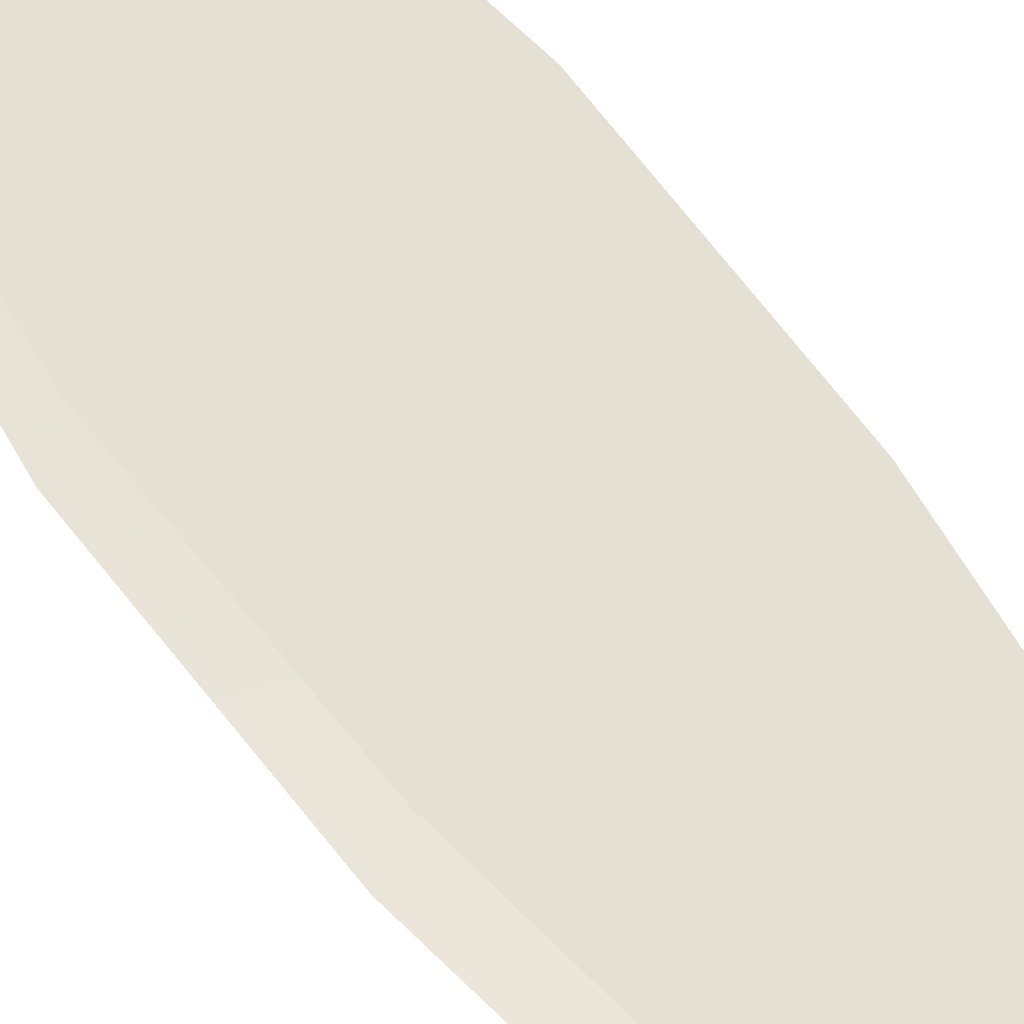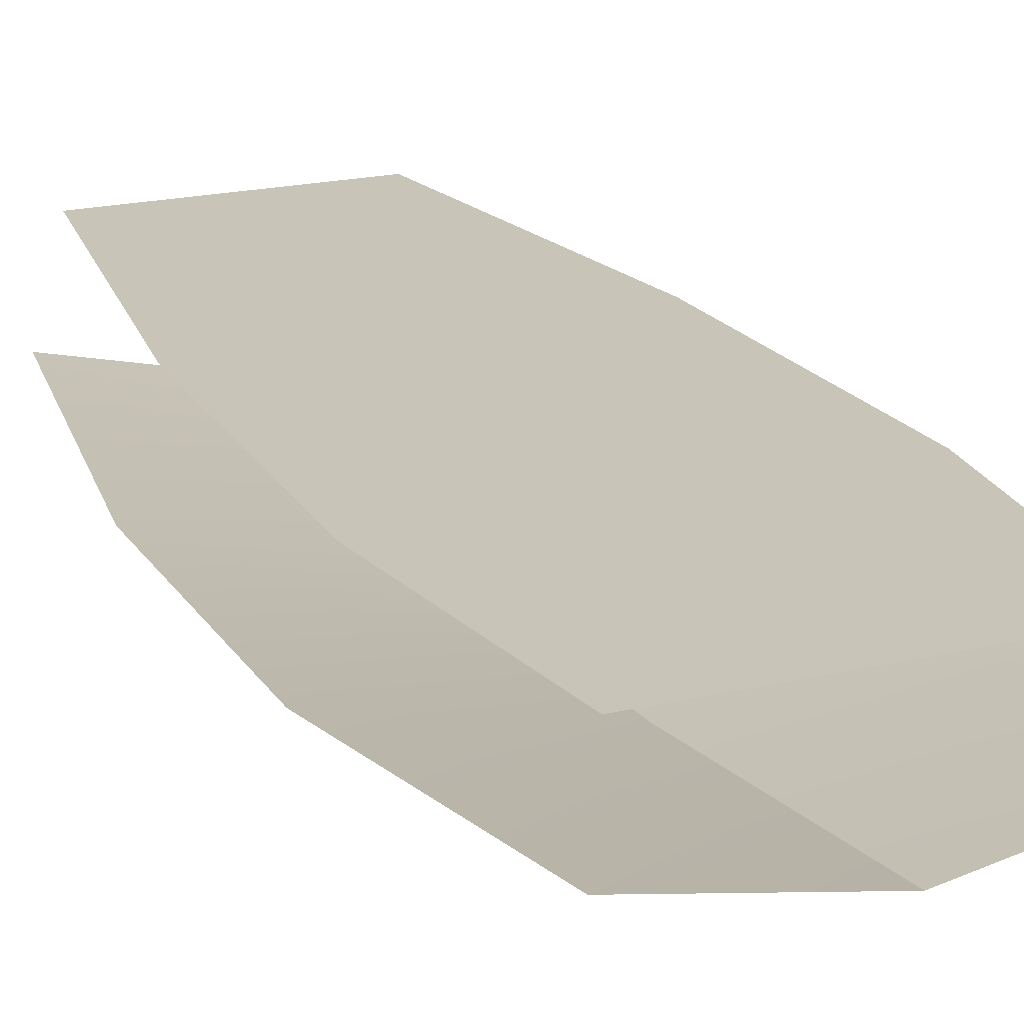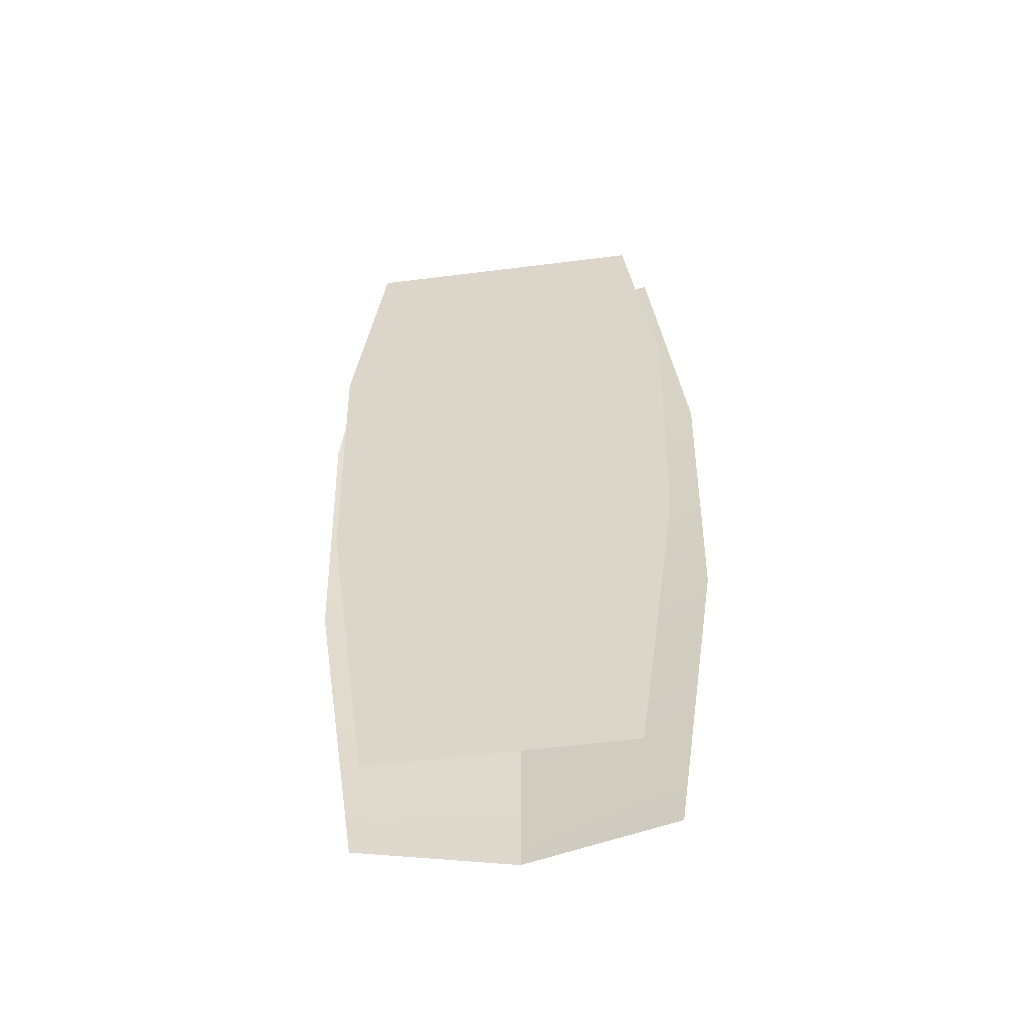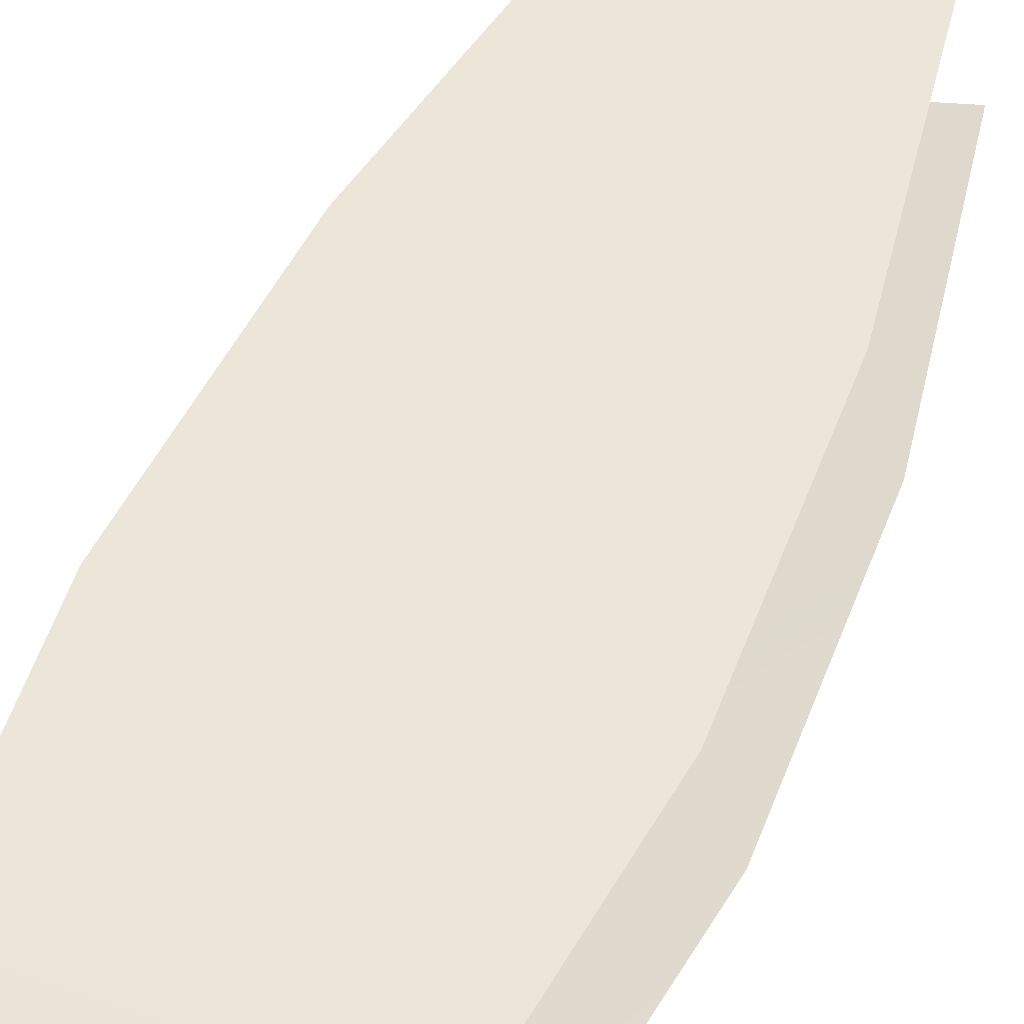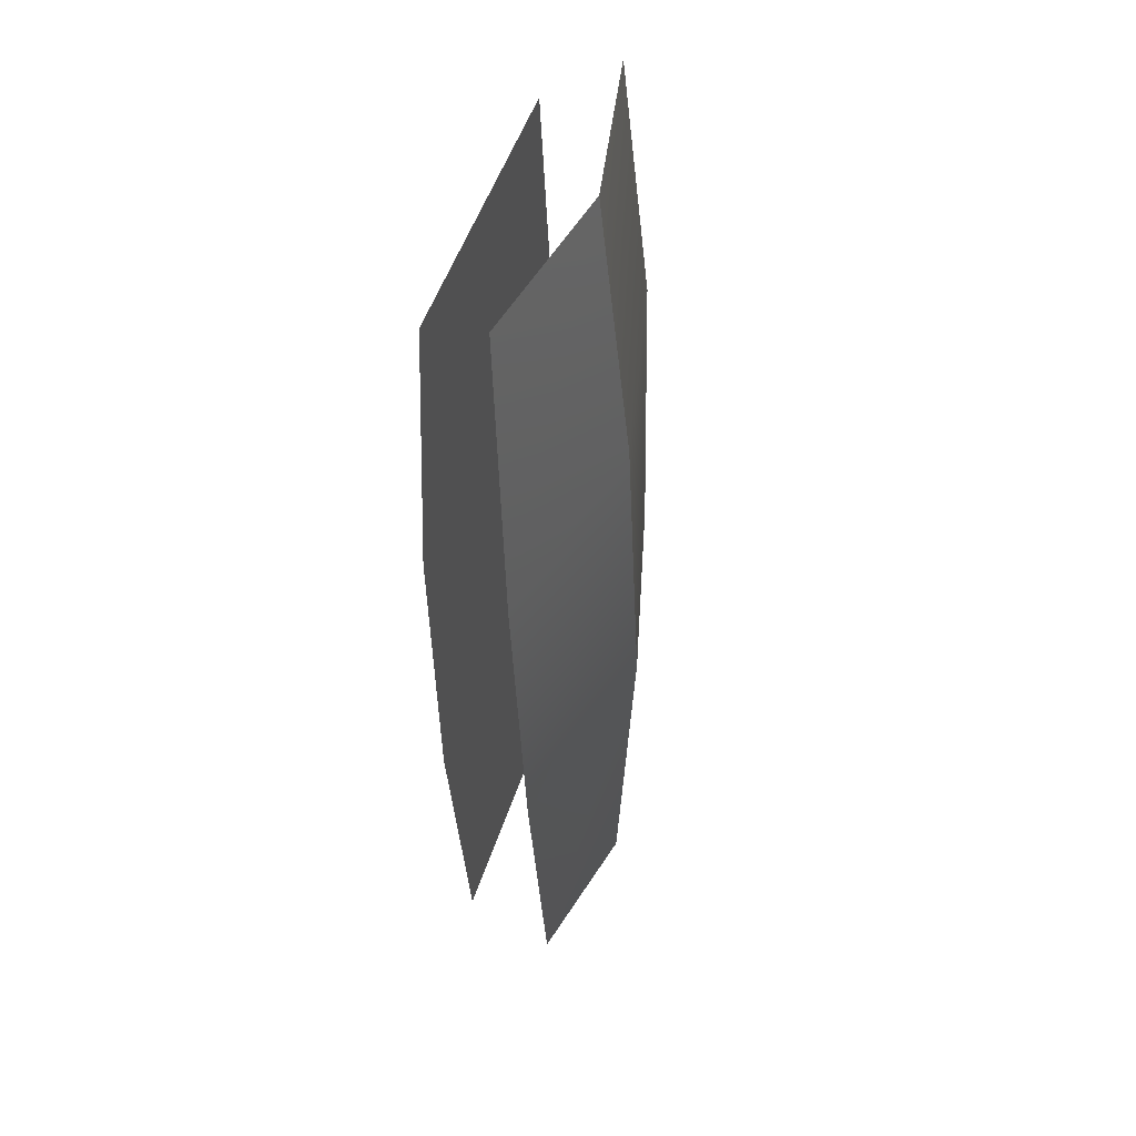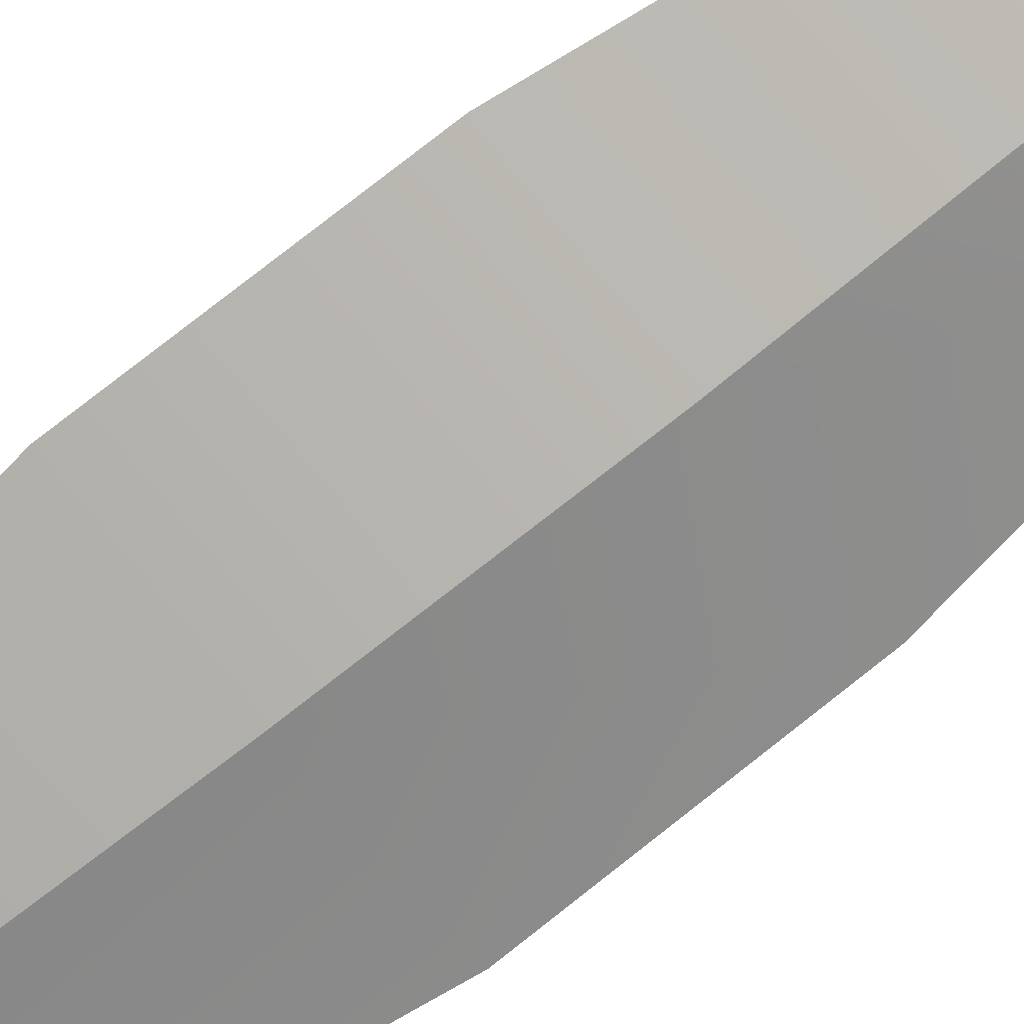
<metadata>
{"format":"obj","ext":"obj","renderer":"f3d","projection":"perspective","resolution":1024,"background":"white","views":[{"elev":65.8,"azim":142.5,"up":"+Y"},{"elev":20.2,"azim":-23.6,"up":"+Y"},{"elev":-56.4,"azim":-172.5,"up":"+Z"},{"elev":46.6,"azim":21.4,"up":"+Y"},{"elev":50.9,"azim":-72.2,"up":"+Z"},{"elev":-74.8,"azim":129.0,"up":"+Y"}]}
</metadata>
<code>
g pb_Mesh-8041940
v -0 0.2576 3.493
v -0 0.08467 1.909
v -1.123 0.3245 1.909
v -0 0.2576 3.493
v -1.123 0.3245 1.909
v -0.935 0.4321 3.493
v -0 0.08467 1.909
v -1.077 0.2731 0.196
v -1.123 0.3245 1.909
v -0 0.08467 1.909
v -0 0 0.196
v -1.077 0.2731 0.196
v -0 0 0.196
v -0.8018 0.2731 -1.694
v -1.077 0.2731 0.196
v -0 0 0.196
v -0 0.08467 -1.694
v -0.8018 0.2731 -1.694
v -0.6611 0.7969 -1.692
v 0.6611 0.7969 -1.692
v 0.9147 0.7969 0.196
v -0.6611 0.7969 -1.692
v 0.9147 0.7969 0.196
v -0.9147 0.7969 0.196
v -0.9147 0.7969 0.196
v 0.9147 0.7969 0.196
v 0.9653 0.7969 1.909
v -0.9147 0.7969 0.196
v 0.9653 0.7969 1.909
v -0.9653 0.7969 1.909
v -0.9653 0.7969 1.909
v 0.9653 0.7969 1.909
v 0.8028 0.7969 3.284
v -0.9653 0.7969 1.909
v 0.8028 0.7969 3.284
v -0.8028 0.7969 3.284
v -0 0.2576 3.493
v 0.935 0.4321 3.493
v 1.123 0.3245 1.909
v -0 0.2576 3.493
v 1.123 0.3245 1.909
v -0 0.08467 1.909
v -0 0.08467 1.909
v 1.123 0.3245 1.909
v 1.077 0.2731 0.196
v -0 0.08467 1.909
v 1.077 0.2731 0.196
v -0 0 0.196
v -0 0 0.196
v 1.077 0.2731 0.196
v 0.8018 0.2731 -1.694
v -0 0 0.196
v 0.8018 0.2731 -1.694
v -0 0.08467 -1.694
g pb_Mesh-8041940_0
f 3 2 1
f 6 5 4
f 9 8 7
f 12 11 10
f 15 14 13
f 18 17 16
f 21 20 19
f 24 23 22
f 27 26 25
f 30 29 28
f 33 32 31
f 36 35 34
f 39 38 37
f 42 41 40
f 45 44 43
f 48 47 46
f 51 50 49
f 54 53 52

</code>
